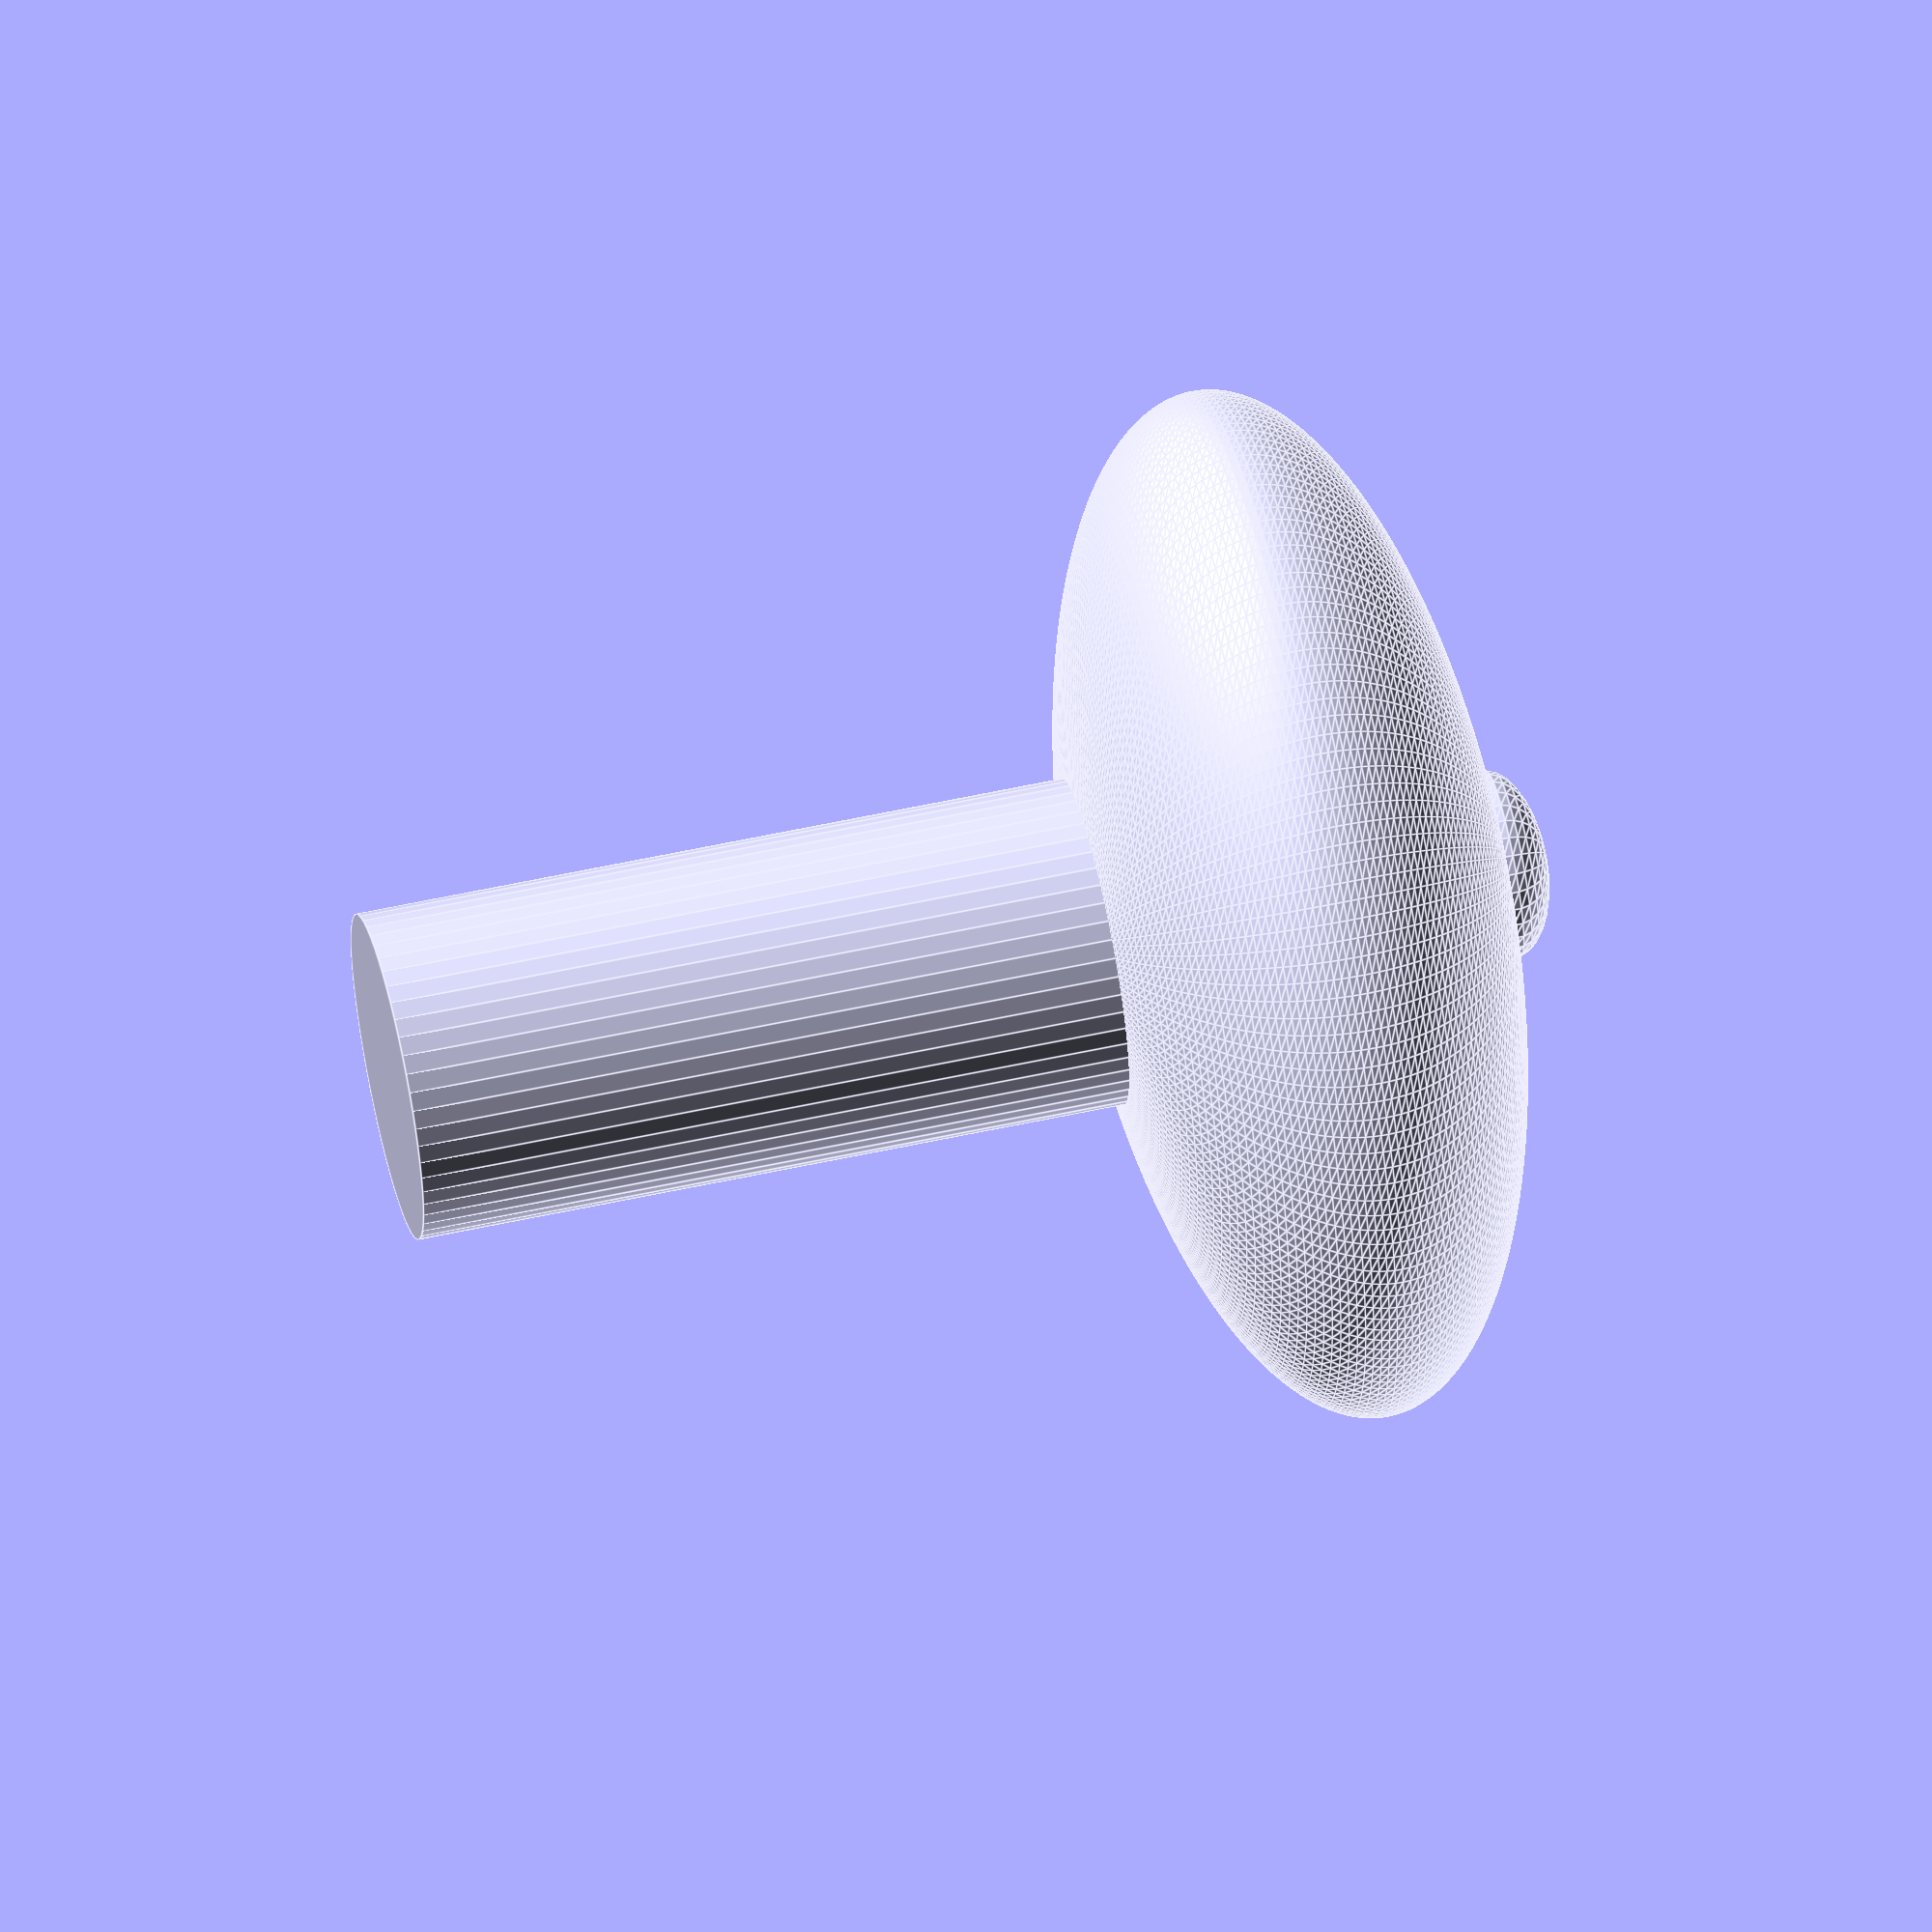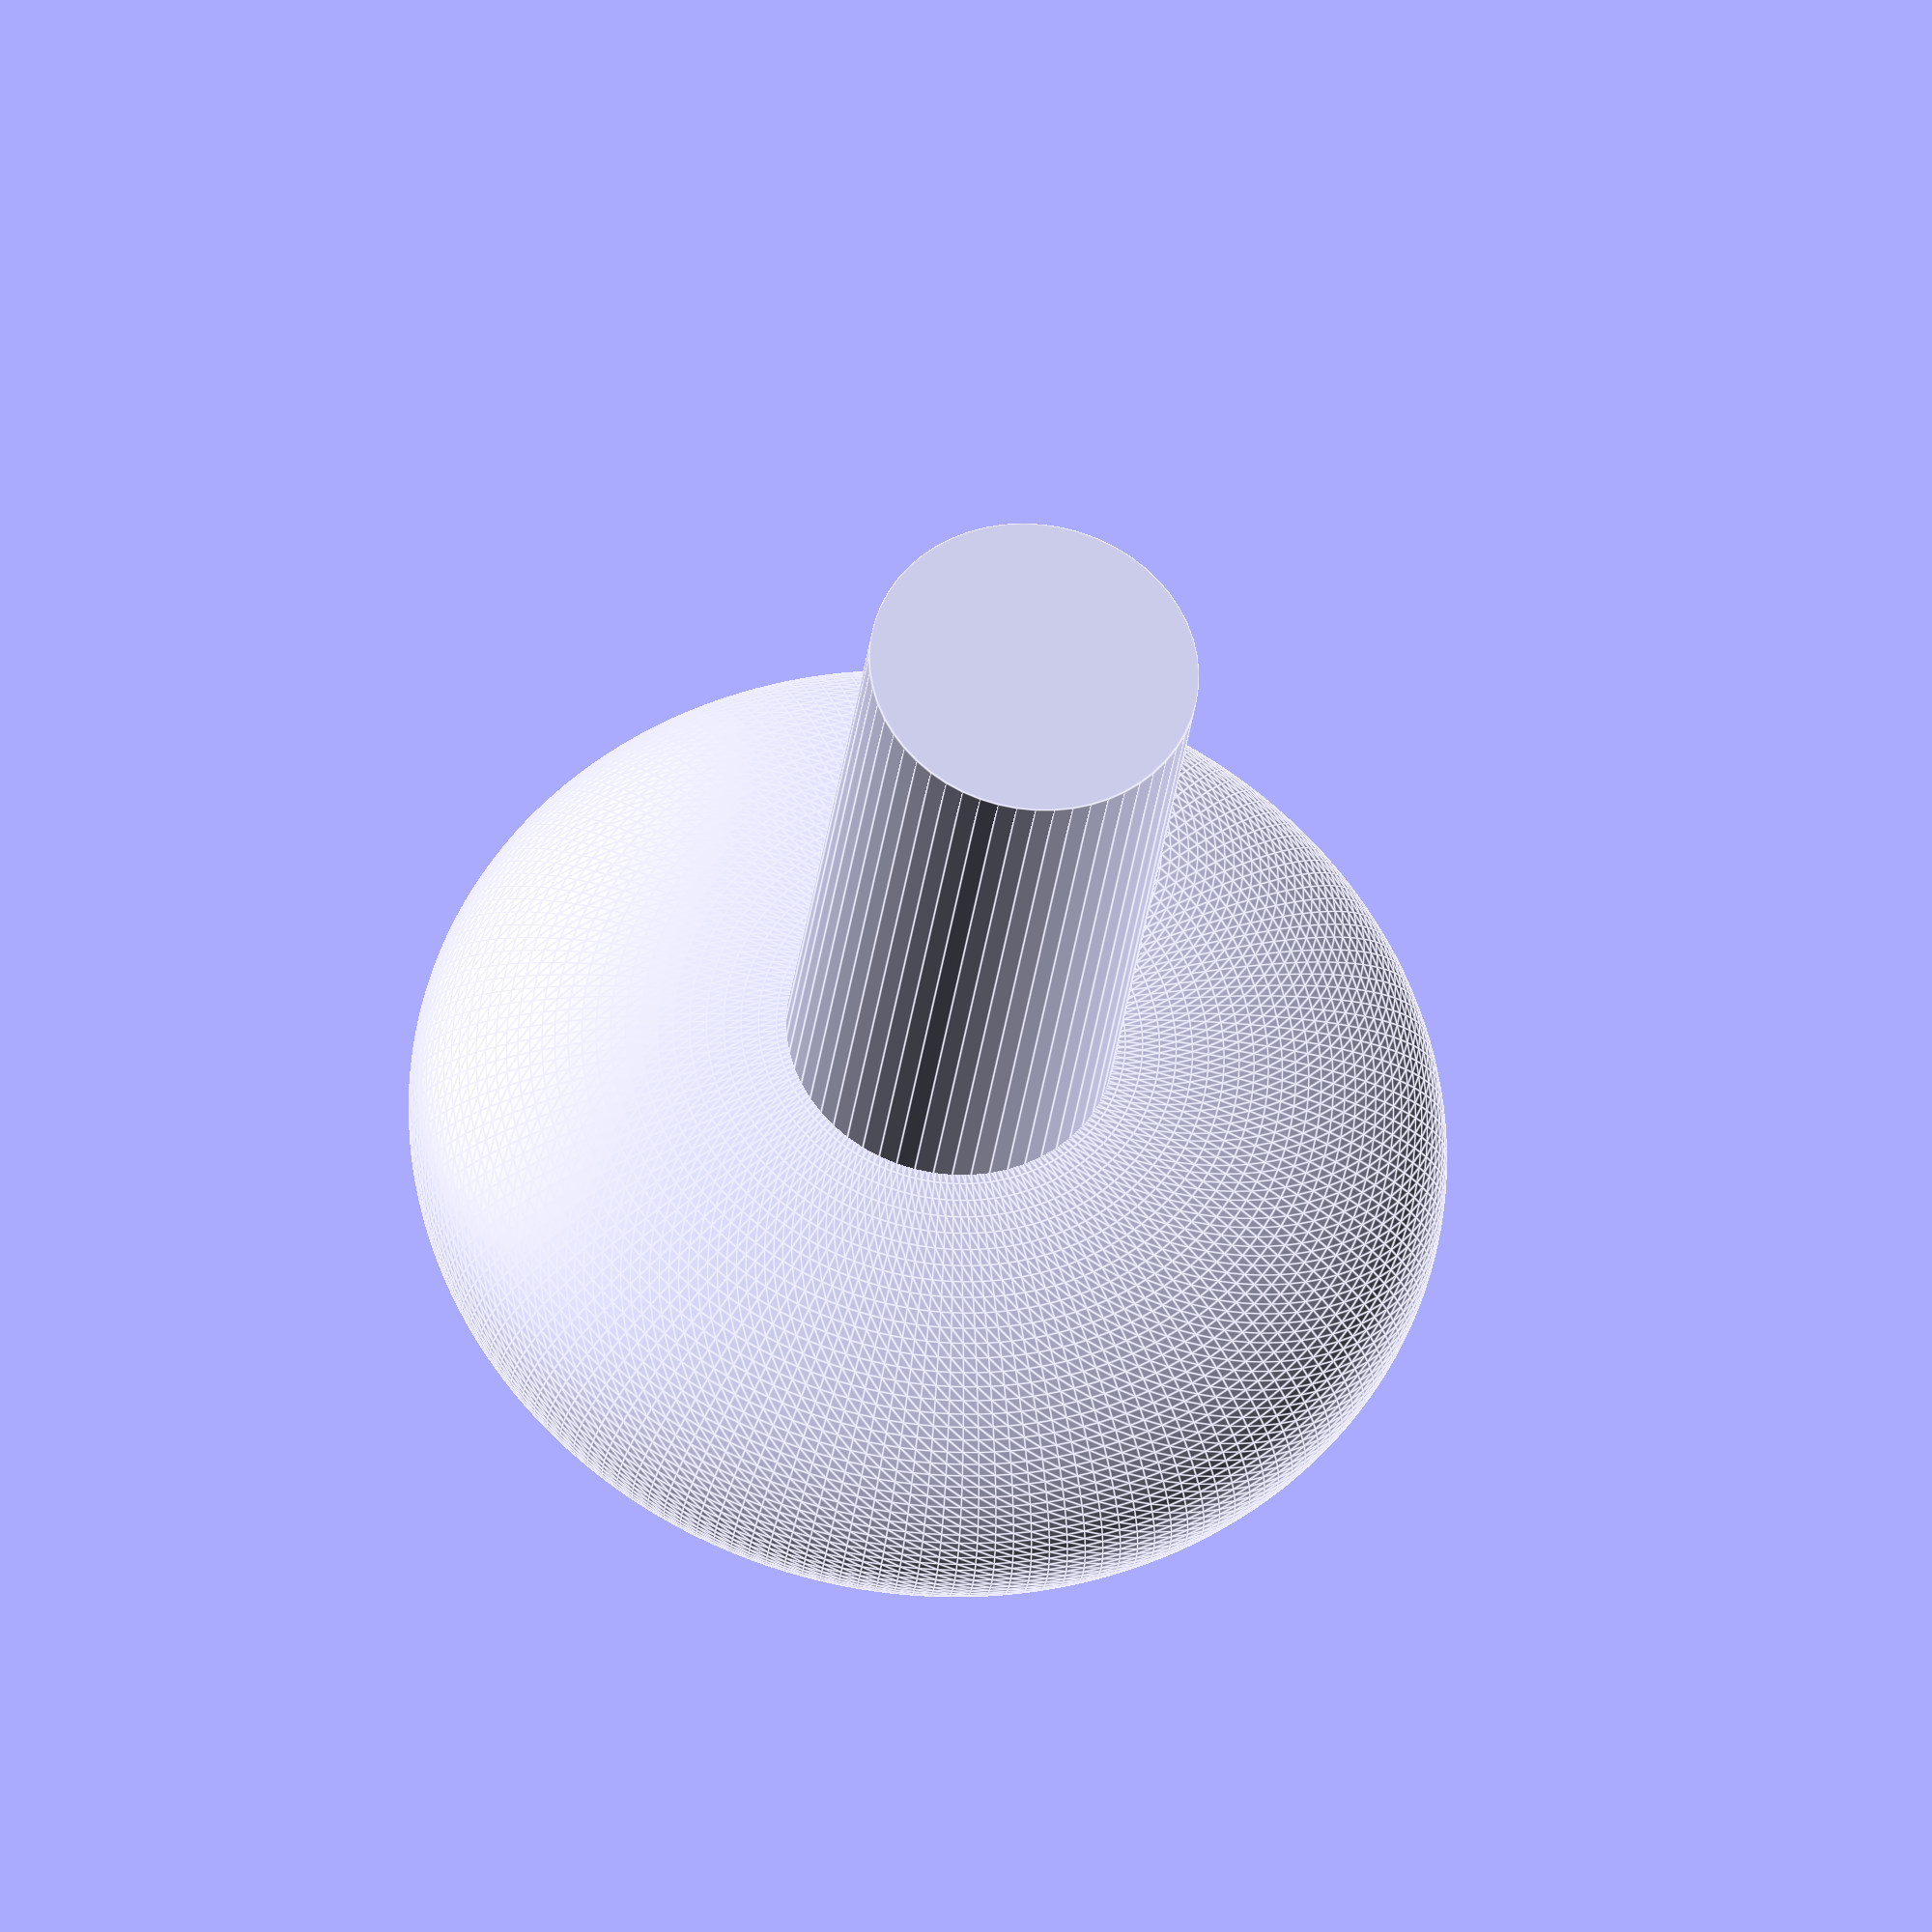
<openscad>
$fa = 1;
$fs = 0.4;

stone_r = 11;
stone_h = 9;
peg_r = 3.5;
peg_h = 15;
bump_r = 2;
bump_h = 1;

union() {
  resize([stone_r*2, stone_r*2, stone_h])
  sphere(r=stone_r);

  translate([0, 0, -(peg_h + stone_h/2)/2])
  cylinder(h=peg_h + stone_h/2, r=peg_r, center=true);

  translate([0, 0, stone_h/2])
  resize([2*bump_r, 2*bump_r, 2*bump_h])
  sphere(r=bump_r);
}
</openscad>
<views>
elev=301.8 azim=185.9 roll=257.3 proj=o view=edges
elev=30.5 azim=188.6 roll=173.4 proj=o view=edges
</views>
